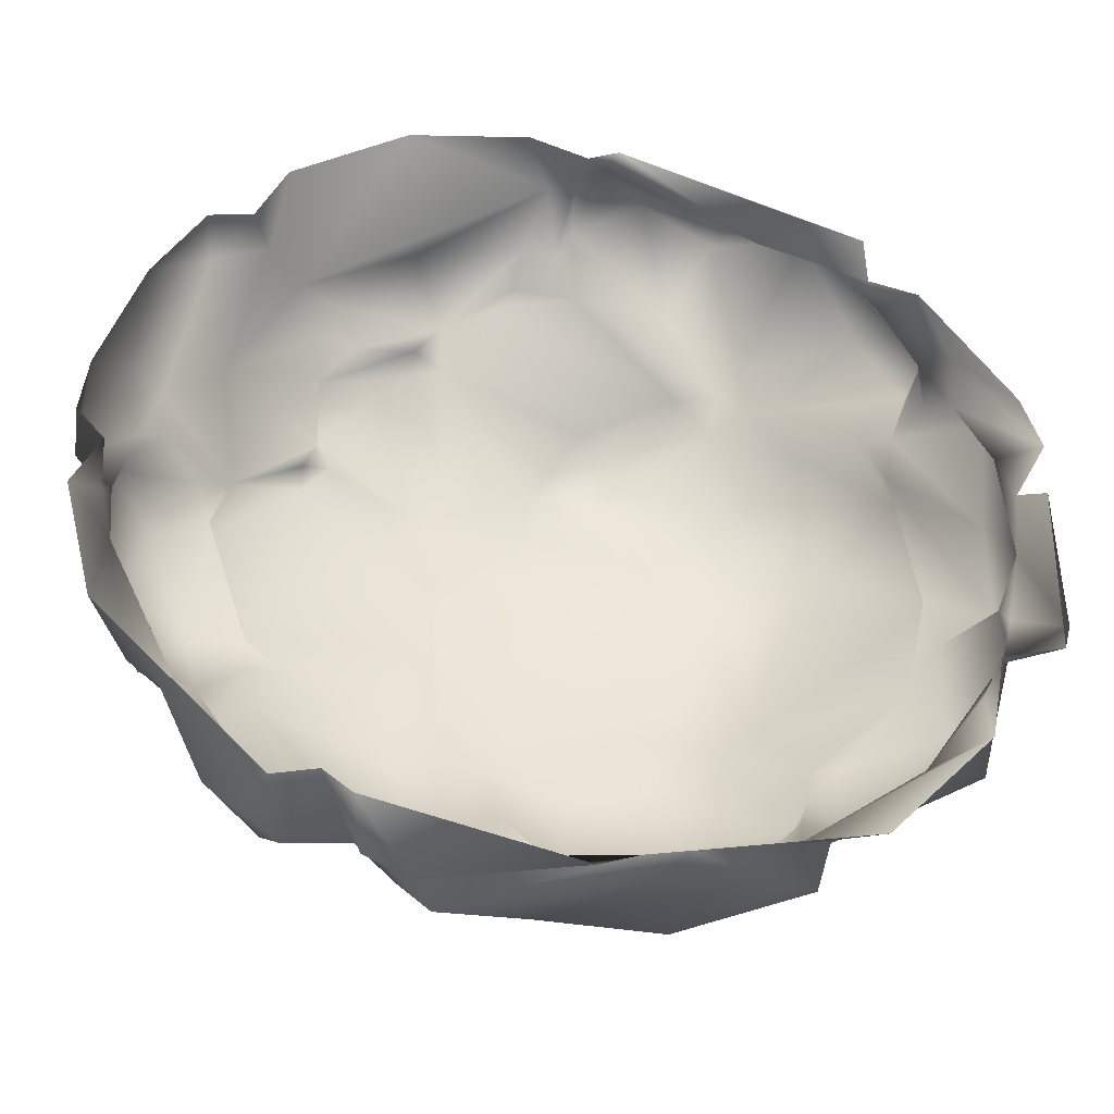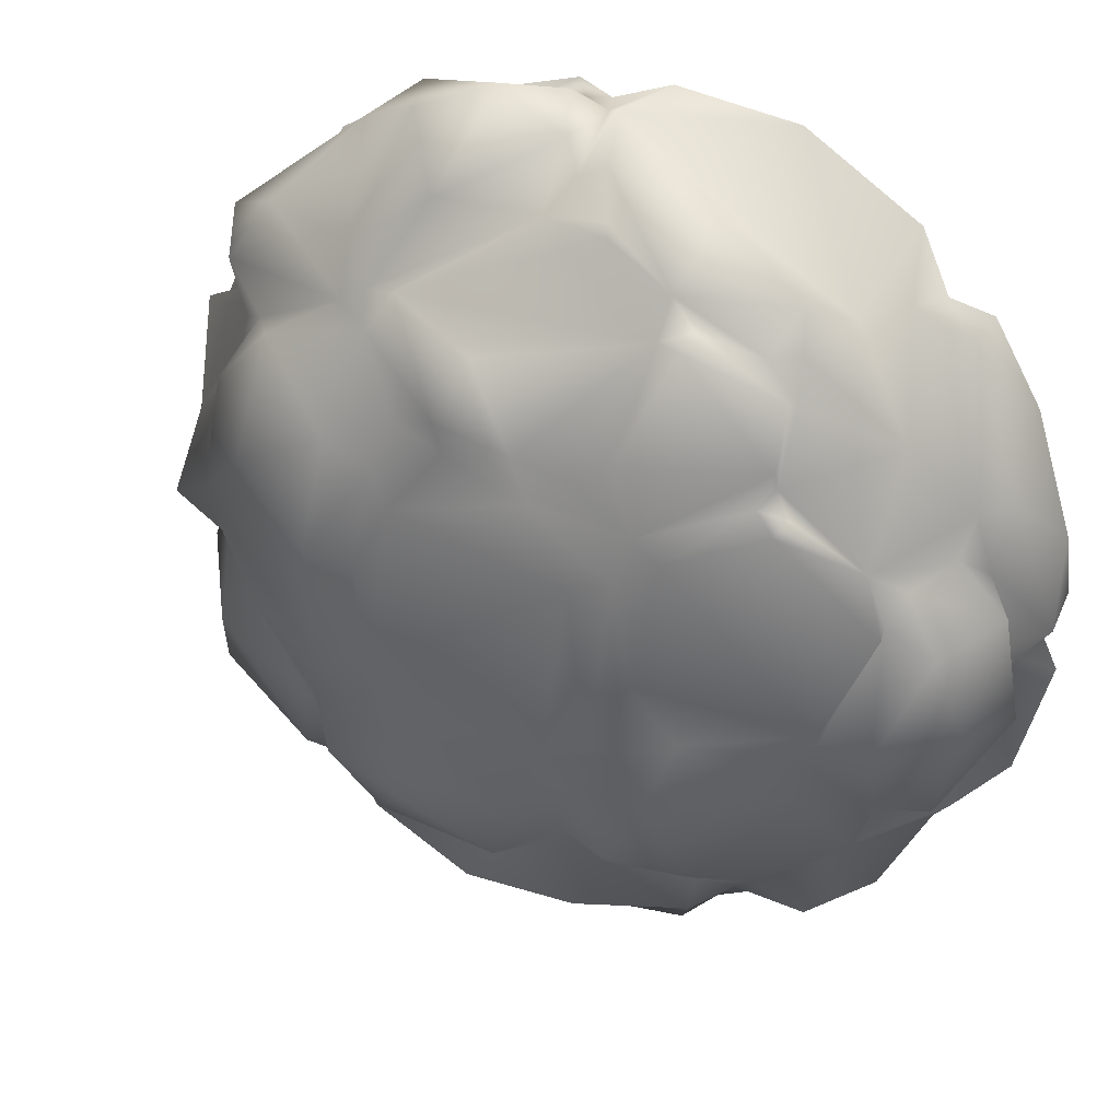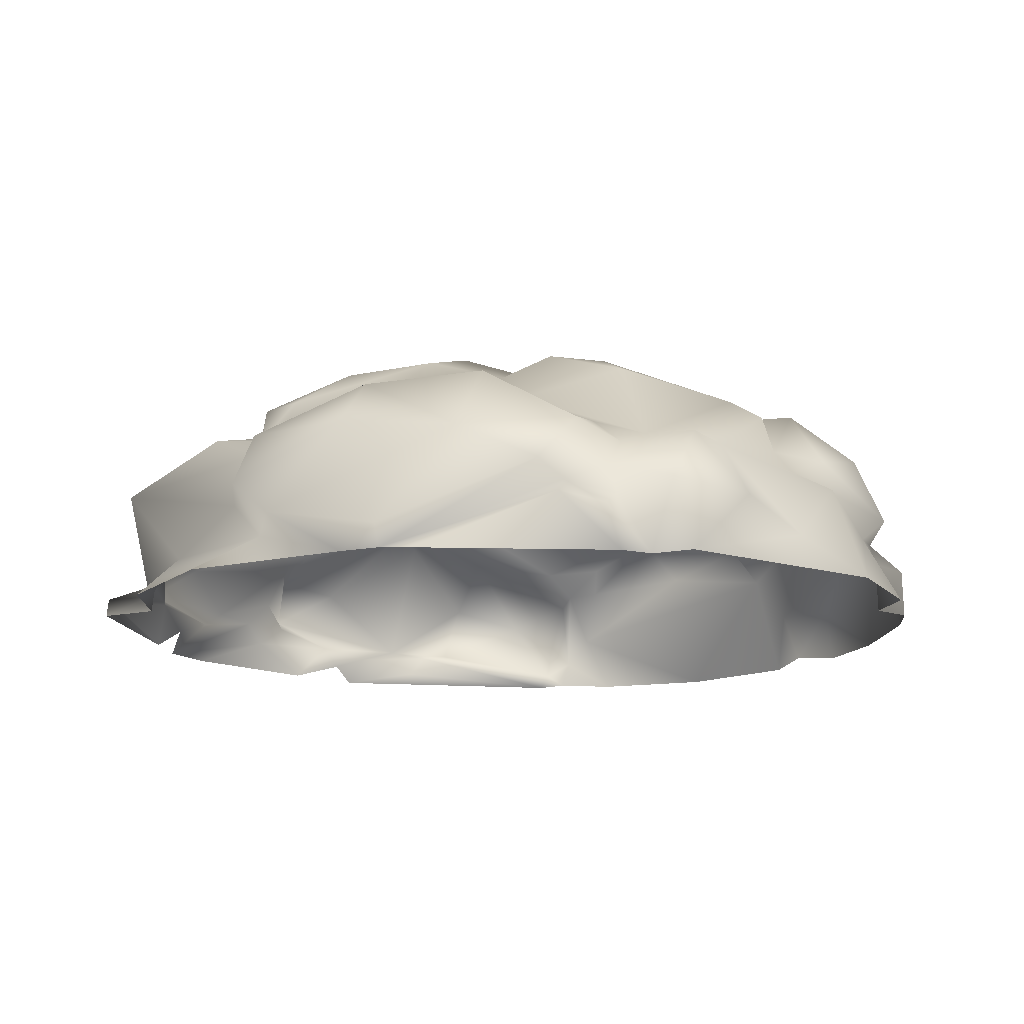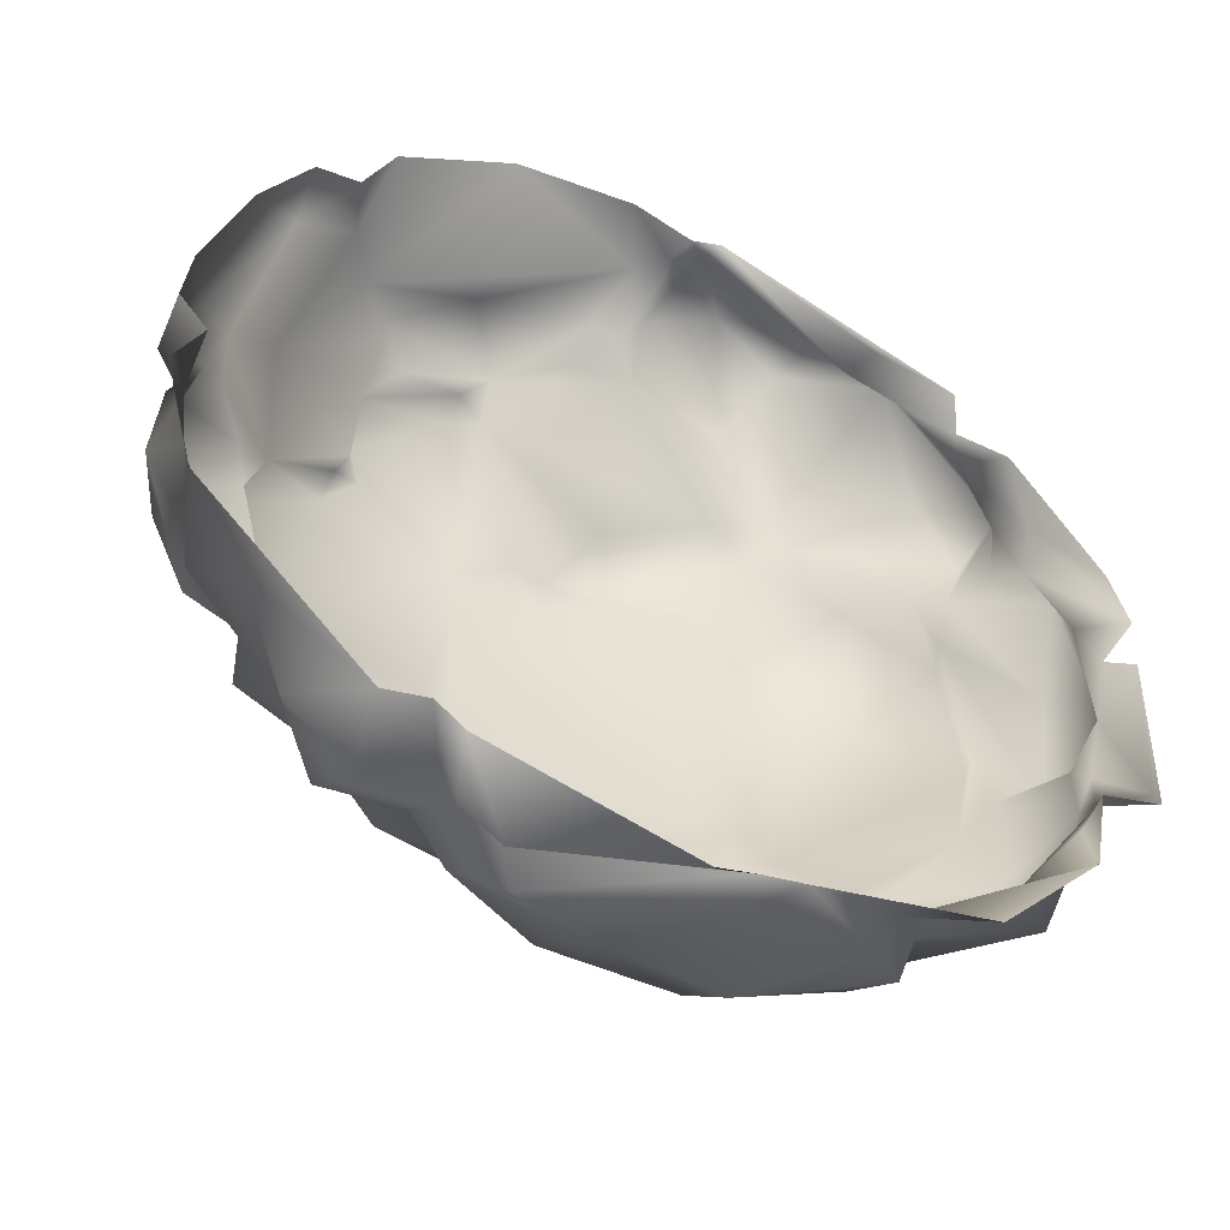
<metadata>
{"format":"obj","ext":"obj","renderer":"f3d","projection":"perspective","resolution":1024,"background":"white","views":[{"elev":-40.6,"azim":-8.4,"up":"+Z"},{"elev":33.1,"azim":-156.3,"up":"+Z"},{"elev":-13.9,"azim":-168.9,"up":"+Y"},{"elev":-51.3,"azim":-26.1,"up":"+Z"}]}
</metadata>
<code>
g Choropoo_Soil
v 0.2492 -0.0585 2.878
v 0.601 0.4402 3.1
v 1.246 0.1642 2.913
v 0.2466 0.1803 3.024
v 0.1057 0.5787 2.896
v 0.8345 0.9365 2.518
v 0.1555 0.8104 2.47
v 1.332 0.06553 2.42
v 1.219 1.088 1.897
v 1.112 0.5831 2.916
v 1.672 0.1615 2.59
v 1.362 1.034 2.151
v 2.135 0.6158 2.107
v 1.409 1.082 1.772
v 2.564 0.3425 1.89
v 2.134 0.1021 1.948
v 2.42 0.2128 1.542
v 2.483 0.3943 1.325
v 2.325 0.6849 1.284
v 1.859 0.04045 2.217
v 2.449 0.6578 1.659
v 2.149 0.8199 1.37
v 0.002417 0.6375 2.689
v 0.05142 0.03803 2.861
v 0.3263 -0.1528 2.959
v 1.332 0.06553 2.42
v 1.505 -0.03449 2.652
v 0.2492 -0.0585 2.878
v 2.012 -0.1528 2.324
v 1.859 0.04045 2.217
v 2.05 -0.04956 2.042
v 0.1096 -0.1528 2.859
v -0.2738 0.8394 2.516
v -0.2178 0.6816 2.79
v -0.766 1.011 2.223
v -0.9883 0.76 2.682
v -0.1064 0.2735 2.981
v -1.773 0.58 2.07
v -1.557 0.9031 2.248
v -1.363 1.004 1.928
v -0.94 1.085 2.054
v -1.135 -0.1528 2.893
v -1.923 -0.1528 2.379
v -0.2958 -0.1528 3.011
v 0.05142 0.03803 2.861
v 0.002417 0.6375 2.689
v 0.1096 -0.1528 2.859
v -2.005 0.2515 2.045
v -2.125 -0.1275 1.953
v -1.556 0.8938 1.932
v -0.2738 0.8394 2.516
v 0.1555 0.8104 2.47
v 0.002417 0.6375 2.689
v -1.644 1.267 1.03
v -1.46 1.346 1.104
v -1.558 1.257 1.219
v -0.671 1.653 0.552
v -0.107 1.632 0.9663
v -0.763 1.589 0.8629
v -0.3476 1.571 1.168
v -1.912 1.264 -0.5315
v -1.864 1.249 -0.7527
v -1.638 1.376 -0.6601
v -2.861 0.1853 -0.3071
v -2.781 0.318 -0.5871
v -2.822 0.375 -0.1151
v -2.705 0.5349 0.5022
v -2.547 0.7164 0.6643
v -2.595 0.5458 0.8922
v -2.326 0.9803 0.5271
v -2.225 1.092 0.3169
v -2.103 1.119 0.6748
v 2.797 0.3494 -0.4518
v 2.797 0.1713 -0.6783
v 2.883 0.1138 -0.1776
v 1.106 1.556 -0.5292
v 0.8737 1.585 -0.7755
v 1.133 1.498 -0.9125
v 1.409 1.082 1.772
v 1.219 1.088 1.897
v 1.167 1.228 1.68
v 2.05 -0.04956 2.042
v 1.859 0.04045 2.217
v 2.134 0.1021 1.948
v 2.42 0.2128 1.542
v 2.483 0.3943 1.325
v 2.614 0.206 1.186
v 2.325 0.6849 1.284
v 2.149 0.8199 1.37
v 2.318 0.8325 1.03
v -1.556 0.8938 1.932
v -1.583 1.045 1.682
v -1.363 1.004 1.928
v -0.94 1.085 2.054
v -0.7421 1.182 1.985
v -0.766 1.011 2.223
v -1.844 0.7811 -1.809
v -2.181 0.8493 -1.268
v -2.313 0.6724 -1.336
v 2.117 0.07403 -1.971
v 1.58 0.3562 -2.348
v 1.312 0.07152 -2.574
v 1 1.534 0.8967
v 0.8867 1.469 1.253
v 0.4972 1.564 1.138
v 1.33 0.9147 -2.067
v 1.53 0.8167 -2.043
v 1.58 0.9983 -1.764
v -0.7921 1.664 -0.1611
v -1.078 1.569 -0.5941
v -0.69 1.623 -0.7389
v -0.1932 1.644 -0.8921
v -0.69 1.623 -0.7389
v -0.3142 1.579 -1.146
v -0.8604 0.3403 -2.701
v -1.141 0.4745 -2.535
v -1.21 0.2515 -2.591
v 2.886 -0.0355 0.2059
v 2.818 0.1015 0.6291
v 2.883 0.1138 -0.1776
v 2.489 0.8851 0.03928
v 2.337 0.9249 -0.7253
v 2.534 0.7983 -0.4142
v 1.701 1.199 -1.221
v 1.665 1.092 -1.514
v 1.859 1.093 -1.264
v -2.103 1.119 0.6748
v -2.254 1.259 0.3276
v -1.632 1.524 1.052
v -1.947 1.409 -0.3715
v -1 1.739 0.8303
v -1.46 1.346 1.104
v -0.7921 1.664 -0.1611
v -0.671 1.653 0.552
v -1.078 1.569 -0.5941
v -1.638 1.376 -0.6601
v -1.912 1.264 -0.5315
v -2.225 1.092 0.3169
v -0.763 1.589 0.8629
v -1.644 1.267 1.03
v 2.117 0.07403 -1.971
v 1.312 0.07152 -2.574
v 2.479 -0.1528 -1.851
v 2.482 -0.04599 -1.482
v 2.593 -0.1528 -1.243
v 1.79 -0.1528 -2.606
v 0.6634 -0.1165 -2.808
v 2.534 0.7983 -0.4142
v 2.797 0.3494 -0.4518
v 2.926 0.7895 -0.1531
v 3.008 0.4131 -0.3025
v 2.883 0.1138 -0.1776
v 2.489 0.8851 0.03928
v 2.318 0.8325 1.03
v 2.837 0.5179 0.3977
v 2.325 0.6849 1.284
v 2.848 0.288 1.126
v 3.048 0.239 0.005826
v 2.818 0.1015 0.6291
v 2.614 0.206 1.186
v 2.483 0.3943 1.325
v -0.2226 1.429 -1.619
v 0.2454 1.461 -1.97
v 0.1373 1.701 -1.257
v 0.9347 1.498 -1.677
v 1.23 1.179 -2.088
v 1.584 1.26 -1.651
v 1.58 0.9983 -1.764
v 0.6123 1.138 -2.097
v -0.03305 1.309 -1.9
v 1.665 1.092 -1.514
v 1.701 1.199 -1.221
v 1.133 1.498 -0.9125
v 0.8991 1.657 -1.147
v 0.8737 1.585 -0.7755
v -0.1932 1.644 -0.8921
v -0.3142 1.579 -1.146
v 1.33 0.9147 -2.067
v -0.763 1.589 0.8629
v -0.6519 1.636 1.361
v -1.577 1.379 1.4
v -0.931 1.31 2.026
v -1.581 1.213 1.776
v -1.558 1.257 1.219
v -1.583 1.045 1.682
v -0.94 1.085 2.054
v -0.7421 1.182 1.985
v -1.363 1.004 1.928
v -0.3476 1.571 1.168
v -1.46 1.346 1.104
v 1.859 1.093 -1.264
v 2.337 0.9249 -0.7253
v 1.701 1.199 -1.221
v 1.466 1.561 -0.7086
v 1.133 1.498 -0.9125
v 2.543 1.036 0.09771
v 2.027 1.445 0.6604
v 2.393 0.9903 0.9613
v 1.867 1.238 1.521
v 2.149 0.8199 1.37
v 1.292 1.609 1.075
v 1.167 1.228 1.68
v 0.8867 1.469 1.253
v 1.438 1.687 0.2726
v 1.106 1.556 -0.5292
v 1.409 1.082 1.772
v 1.145 1.587 0.1806
v 1 1.534 0.8967
v 2.318 0.8325 1.03
v 2.489 0.8851 0.03928
v -1.356 0.7725 -2.207
v -1.72 0.7263 -2.386
v -1.207 0.6755 -2.374
v -1.141 0.4745 -2.535
v -1.608 0.3365 -2.68
v -1.844 0.7811 -1.809
v -2.08 0.2657 -2.353
v -1.718 -0.1528 -2.562
v -2.39 0.09157 -1.796
v -2.599 0.5223 -1.34
v -1.427 -0.1528 -2.493
v -1.21 0.2515 -2.591
v -2.827 -0.1528 -1.421
v -2.781 0.318 -0.5871
v -3.044 -0.1528 -0.5657
v -2.861 0.1853 -0.3071
v -2.869 -0.1528 -0.1926
v -2.313 0.6724 -1.336
v 2.883 0.1138 -0.1776
v 2.797 0.1713 -0.6783
v 3.131 0.04907 -0.7783
v 3.046 -0.1528 0.1395
v 2.632 -0.03388 -1.196
v 3.003 -0.1528 -1.128
v 2.886 -0.0355 0.2059
v 2.593 -0.1528 -1.243
v -0.107 1.632 0.9663
v 0.4972 1.564 1.138
v -0.03364 1.719 1.333
v 0.502 1.674 1.414
v -0.3476 1.571 1.168
v -0.7421 1.182 1.985
v 0.3028 1.557 1.845
v 0.9433 1.259 2.005
v -0.3477 1.009 2.509
v -0.766 1.011 2.223
v 0.1555 0.8104 2.47
v 1.219 1.088 1.897
v 1.167 1.228 1.68
v -0.2738 0.8394 2.516
v 0.8867 1.469 1.253
v 1.665 1.092 -1.514
v 1.9 0.9965 -1.838
v 1.859 1.093 -1.264
v 2.564 0.9166 -1.034
v 2.684 0.6727 -1.536
v 1.53 0.8167 -2.043
v 1.58 0.3562 -2.348
v 2.864 0.4195 -0.7024
v 2.534 0.7983 -0.4142
v 2.632 -0.03388 -1.196
v 2.797 0.1713 -0.6783
v 2.117 0.07403 -1.971
v 2.482 -0.04599 -1.482
v 1.58 0.9983 -1.764
v 2.797 0.3494 -0.4518
v 2.337 0.9249 -0.7253
v 3.073 -0.1528 0.5463
v 2.61 0.09081 1.52
v 2.614 0.206 1.186
v 2.818 0.1015 0.6291
v 2.886 -0.0355 0.2059
v 2.42 0.2128 1.542
v 2.134 0.1021 1.948
v 2.357 -0.1528 1.845
v 2.951 -0.1528 0.9461
v 2.05 -0.04956 2.042
v -2.326 0.9803 0.5271
v -2.103 1.119 0.6748
v -2.547 0.7164 0.6643
v -2.595 0.5458 0.8922
v -2.225 0.8727 1.458
v -2.005 0.2515 2.045
v -1.558 1.257 1.219
v -1.644 1.267 1.03
v -1.583 1.045 1.682
v -1.556 0.8938 1.932
v -1.773 0.58 2.07
v -2.822 0.375 -0.1151
v -2.705 0.5349 0.5022
v -3.053 0.1624 -0.07096
v -2.821 0.4767 0.9745
v -3.017 -0.1528 0.4432
v -2.749 -0.1528 1.301
v -2.381 0.2604 1.888
v -2.595 0.5458 0.8922
v -2.861 0.1853 -0.3071
v -2.869 -0.1528 -0.1926
v -3.061 -0.1528 0.03575
v -2.005 0.2515 2.045
v -2.125 -0.1275 1.953
v -2.421 -0.1528 1.873
v -0.69 1.623 -0.7389
v -0.9017 1.688 -1.074
v -0.3142 1.579 -1.146
v -0.5943 1.554 -1.679
v -0.2226 1.429 -1.619
v -0.45 1.13 -2.062
v -1.078 1.569 -0.5941
v -1.841 1.339 -0.9768
v -1.638 1.376 -0.6601
v -1.135 1.398 -1.764
v -1.356 0.7725 -2.207
v -0.995 0.8727 -2.23
v -2.114 1.062 -1.447
v -1.844 0.7811 -1.809
v -1.864 1.249 -0.7527
v -2.181 0.8493 -1.268
v -2.822 0.375 -0.1151
v -2.947 0.4511 -0.5857
v -2.868 0.6419 0.2711
v -2.781 0.318 -0.5871
v -2.313 0.6724 -1.336
v -2.539 0.7601 -1.238
v -2.181 0.8493 -1.268
v -2.266 1.323 -0.5236
v -1.864 1.249 -0.7527
v -2.737 0.9591 -0.449
v -2.575 1.153 0.1887
v -2.326 0.9803 0.5271
v -2.547 0.7164 0.6643
v -2.225 1.092 0.3169
v -1.912 1.264 -0.5315
v -2.705 0.5349 0.5022
v 0.3788 -0.114 -2.862
v 0.3818 0.03175 -2.98
v -0.7351 0.4251 -2.995
v -0.1232 0.7518 -2.78
v 1.202 0.1939 -2.778
v -0.9255 0.8212 -2.551
v -1.141 0.4745 -2.535
v -0.2398 1.234 -2.42
v -0.45 1.13 -2.062
v -0.995 0.8727 -2.23
v -0.03305 1.309 -1.9
v 0.6634 -0.1165 -2.808
v 1.312 0.07152 -2.574
v -0.8604 0.3403 -2.701
v 0.5902 1.159 -2.496
v -1.207 0.6755 -2.374
v 0.6932 0.825 -2.76
v 1.445 0.8649 -2.361
v 0.6123 1.138 -2.097
v 1.504 0.4456 -2.632
v 1.53 0.8167 -2.043
v 1.58 0.3562 -2.348
v 1.33 0.9147 -2.067
v -0.7921 1.664 -0.1611
v -0.5548 1.771 -0.6314
v -0.671 1.653 0.552
v -0.4347 1.797 0.524
v -0.1932 1.644 -0.8921
v 1.011 1.712 -0.4486
v 0.8101 1.719 0.7449
v 1.145 1.587 0.1806
v 1 1.534 0.8967
v 0.4972 1.564 1.138
v -0.107 1.632 0.9663
v 0.8737 1.585 -0.7755
v 1.106 1.556 -0.5292
v -0.69 1.623 -0.7389
v -0.03305 1.309 -1.9
v -0.2226 1.429 -1.619
v -0.45 1.13 -2.062
v -1.207 0.6755 -2.374
v -0.995 0.8727 -2.23
v -1.356 0.7725 -2.207
v -1.24 -0.1528 -2.637
v 0.1138 -0.1528 -2.981
v -0.865 0.2063 -2.937
v 0.3788 -0.114 -2.862
v -0.8604 0.3403 -2.701
v -1.165 0.132 -2.844
v -1.21 0.2515 -2.591
v -1.427 -0.1528 -2.493
v 0.05142 0.03803 2.861
v 0.2492 -0.0585 2.878
v 0.1096 -0.1528 2.859
v 2.482 -0.04599 -1.482
v 2.593 -0.1528 -1.243
v 2.632 -0.03388 -1.196
g Choropoo_Soil_0
f 3 2 1
f 1 2 4
f 2 5 4
f 2 6 5
f 6 7 5
f 1 8 3
f 6 9 7
f 10 2 3
f 2 10 6
f 11 3 8
f 10 3 11
f 10 11 12
f 10 12 6
f 9 6 12
f 13 12 11
f 14 12 13
f 12 14 9
f 15 13 11
f 16 15 11
f 15 16 17
f 15 17 18
f 19 15 18
f 16 11 20
f 20 11 8
f 19 21 15
f 14 13 21
f 21 13 15
f 22 21 19
f 14 21 22
f 23 5 7
f 5 23 24
f 5 24 4
f 1 4 24
f 27 26 25
f 28 25 26
f 29 27 25
f 30 27 29
f 26 27 30
f 30 29 31
f 32 25 28
f 35 34 33
f 36 34 35
f 36 37 34
f 36 38 37
f 39 38 36
f 39 36 35
f 40 39 35
f 40 35 41
f 37 38 42
f 38 43 42
f 37 42 44
f 45 37 44
f 37 45 46
f 37 46 34
f 34 46 33
f 44 47 45
f 48 43 38
f 49 43 48
f 39 50 38
f 50 39 40
f 53 52 51
f 56 55 54
f 59 58 57
f 59 60 58
f 63 62 61
f 66 65 64
f 69 68 67
f 72 71 70
f 75 74 73
f 78 77 76
f 81 80 79
f 84 83 82
f 87 86 85
f 90 89 88
f 93 92 91
f 96 95 94
f 99 98 97
f 102 101 100
f 105 104 103
f 108 107 106
f 111 110 109
f 114 113 112
f 117 116 115
f 120 119 118
f 123 122 121
f 126 125 124
f 129 128 127
f 129 130 128
f 129 131 130
f 131 129 132
f 131 133 130
f 133 131 134
f 135 130 133
f 136 130 135
f 130 136 137
f 138 130 137
f 127 128 138
f 138 128 130
f 134 131 139
f 131 132 139
f 129 140 132
f 129 127 140
f 143 142 141
f 144 143 141
f 145 143 144
f 146 142 143
f 147 142 146
f 150 149 148
f 150 151 149
f 151 152 149
f 153 150 148
f 154 150 153
f 155 150 154
f 151 150 155
f 155 154 156
f 155 156 157
f 155 157 158
f 151 158 152
f 151 155 158
f 159 158 157
f 158 159 152
f 159 157 160
f 161 157 156
f 160 157 161
f 164 163 162
f 163 164 165
f 165 166 163
f 165 167 166
f 166 167 168
f 169 163 166
f 163 170 162
f 163 169 170
f 168 167 171
f 171 167 172
f 167 173 172
f 167 174 173
f 174 167 165
f 165 164 174
f 175 174 164
f 173 174 175
f 175 164 176
f 164 177 176
f 164 162 177
f 169 166 178
f 166 168 178
f 181 180 179
f 180 181 182
f 182 181 183
f 183 181 184
f 183 184 185
f 186 182 183
f 182 186 187
f 180 182 187
f 186 183 188
f 183 185 188
f 180 189 179
f 180 187 189
f 181 190 184
f 181 179 190
f 193 192 191
f 194 192 193
f 195 194 193
f 196 192 194
f 196 194 197
f 196 197 198
f 199 198 197
f 200 198 199
f 201 199 197
f 202 199 201
f 202 201 203
f 201 197 204
f 197 194 204
f 205 194 195
f 200 199 206
f 206 199 202
f 207 204 194
f 207 194 205
f 208 204 207
f 208 201 204
f 203 201 208
f 209 198 200
f 210 198 209
f 210 196 198
f 192 196 210
f 213 212 211
f 214 212 213
f 214 215 212
f 212 216 211
f 212 215 217
f 212 217 216
f 218 217 215
f 218 219 217
f 216 217 219
f 216 219 220
f 221 218 215
f 221 215 222
f 222 215 214
f 220 219 223
f 219 218 223
f 220 223 224
f 223 225 224
f 224 225 226
f 227 226 225
f 216 220 228
f 228 220 224
f 231 230 229
f 229 232 231
f 231 233 230
f 231 234 233
f 232 234 231
f 235 232 229
f 236 233 234
f 239 238 237
f 239 240 238
f 241 239 237
f 242 239 241
f 243 240 239
f 243 239 242
f 244 243 242
f 243 244 240
f 242 245 244
f 245 242 246
f 247 244 245
f 244 247 248
f 240 244 249
f 249 244 248
f 245 246 250
f 250 247 245
f 240 249 251
f 240 251 238
f 254 253 252
f 255 253 254
f 256 253 255
f 257 253 256
f 257 256 258
f 259 256 255
f 259 255 260
f 259 261 256
f 261 259 262
f 258 256 263
f 256 261 263
f 263 261 264
f 253 257 265
f 252 253 265
f 262 259 266
f 266 259 260
f 255 254 267
f 260 255 267
f 270 269 268
f 270 268 271
f 268 272 271
f 269 270 273
f 269 273 274
f 275 269 274
f 276 269 275
f 269 276 268
f 275 274 277
f 280 279 278
f 280 281 279
f 282 279 281
f 282 281 283
f 279 282 284
f 279 284 285
f 282 286 284
f 286 282 287
f 288 287 282
f 288 282 283
f 291 290 289
f 291 292 290
f 293 292 291
f 292 293 294
f 295 292 294
f 292 296 290
f 296 292 295
f 291 289 297
f 297 298 291
f 298 299 291
f 291 299 293
f 296 295 300
f 295 301 300
f 295 302 301
f 295 294 302
f 305 304 303
f 305 306 304
f 307 306 305
f 308 306 307
f 304 309 303
f 309 304 310
f 309 310 311
f 312 310 304
f 308 312 306
f 304 306 312
f 313 310 312
f 313 312 308
f 308 314 313
f 313 315 310
f 313 316 315
f 311 310 317
f 317 310 315
f 317 315 318
f 315 316 318
f 321 320 319
f 319 320 322
f 320 323 322
f 320 324 323
f 324 325 323
f 325 324 326
f 325 326 327
f 326 324 328
f 328 320 321
f 320 328 324
f 326 328 329
f 328 321 329
f 330 329 321
f 330 321 331
f 326 329 332
f 332 329 330
f 326 332 333
f 326 333 327
f 321 334 331
f 321 319 334
f 337 336 335
f 338 336 337
f 336 338 339
f 338 337 340
f 340 337 341
f 338 340 342
f 340 343 342
f 340 344 343
f 343 345 342
f 346 336 339
f 335 336 346
f 346 339 347
f 337 335 348
f 337 348 341
f 349 338 342
f 349 342 345
f 340 341 350
f 340 350 344
f 351 338 349
f 338 351 339
f 352 351 349
f 352 349 353
f 353 349 345
f 352 354 351
f 339 351 354
f 347 339 354
f 354 352 355
f 347 354 356
f 354 355 356
f 352 357 355
f 352 353 357
f 360 359 358
f 360 361 359
f 362 359 361
f 361 363 362
f 361 364 363
f 363 364 365
f 365 364 366
f 364 367 366
f 364 368 367
f 368 361 360
f 364 361 368
f 362 363 369
f 369 363 370
f 363 365 370
f 358 359 371
f 359 362 371
f 374 373 372
f 377 376 375
f 380 379 378
f 380 381 379
f 381 380 382
f 383 380 378
f 382 380 383
f 382 383 384
f 383 385 384
f 383 378 385
f 388 387 386
f 391 390 389

</code>
